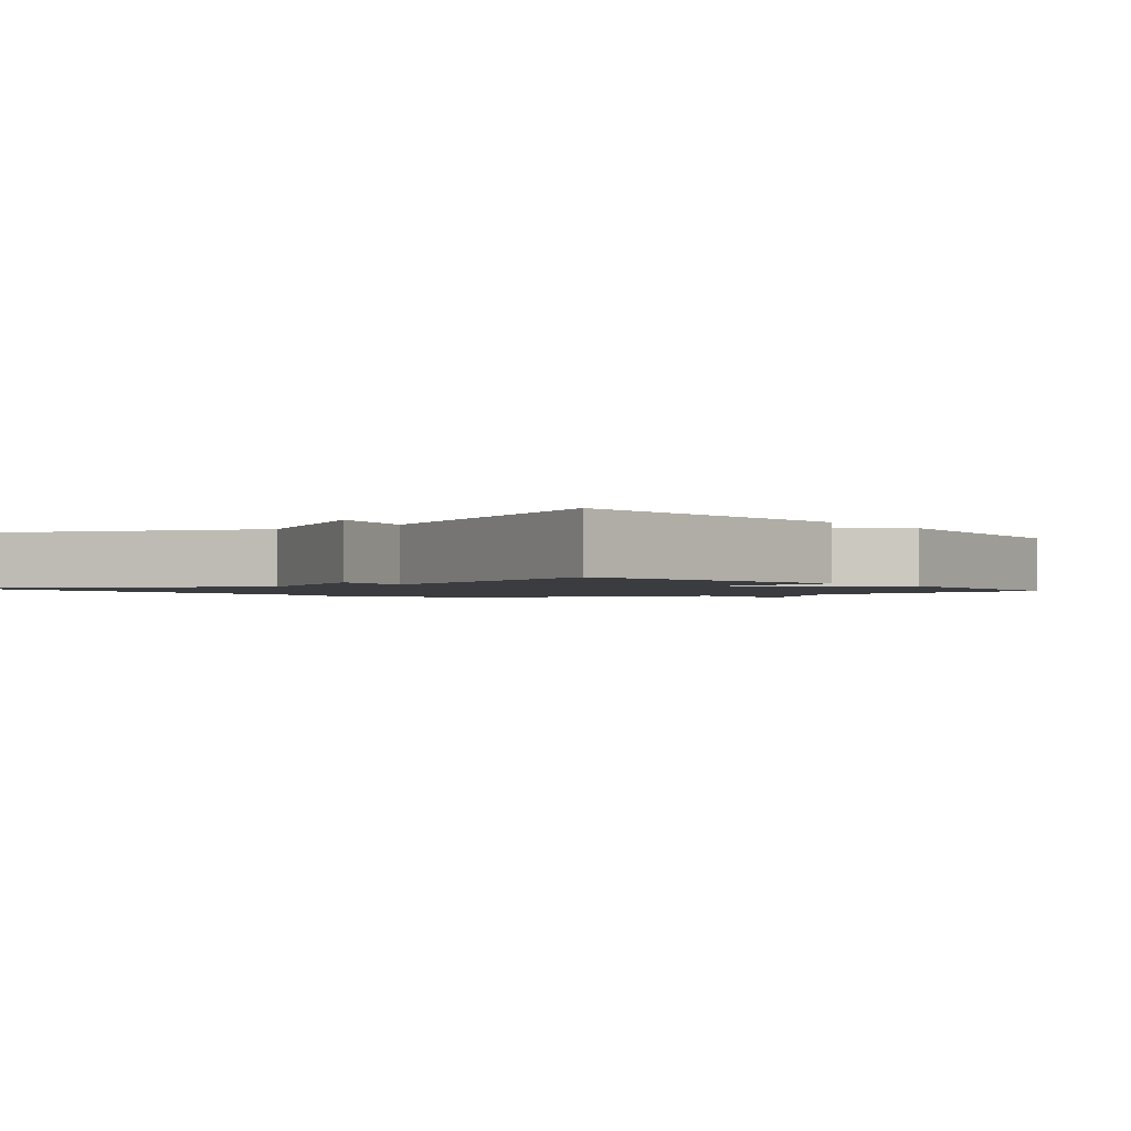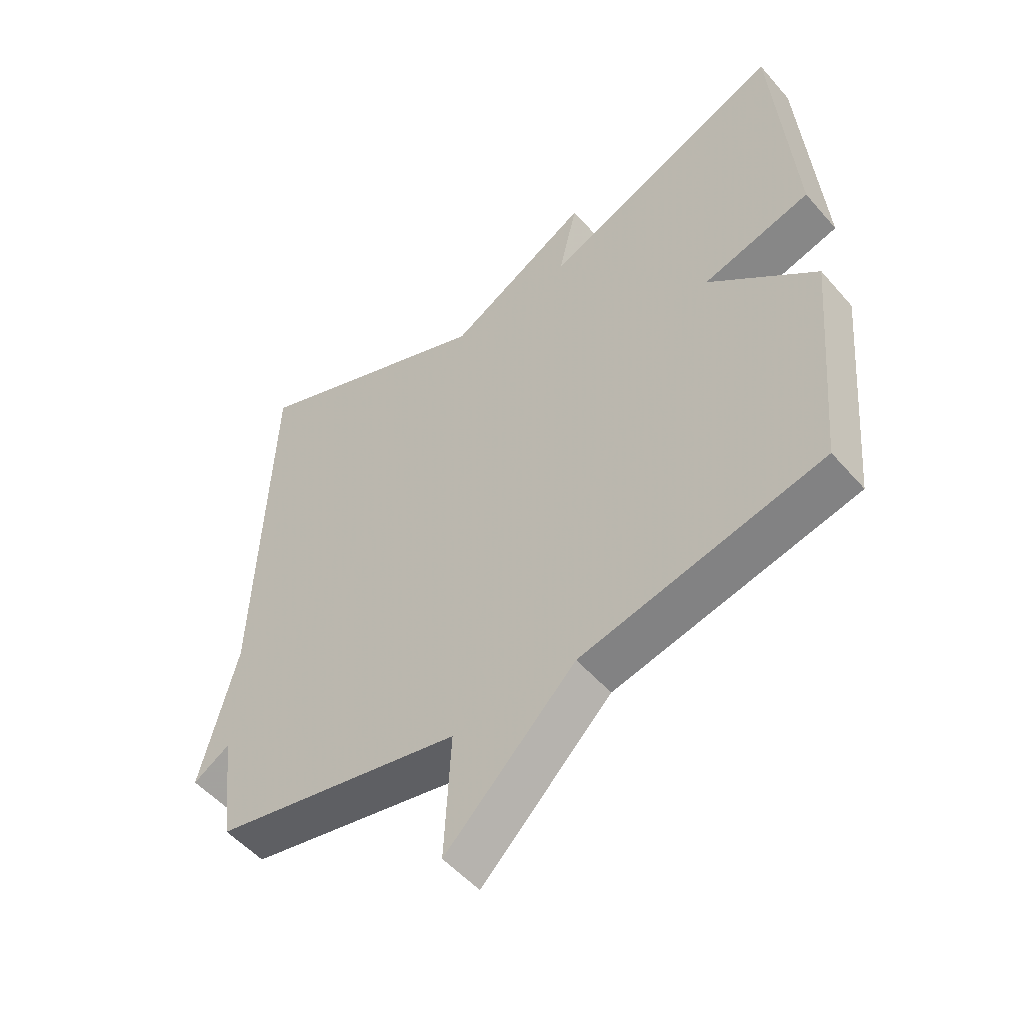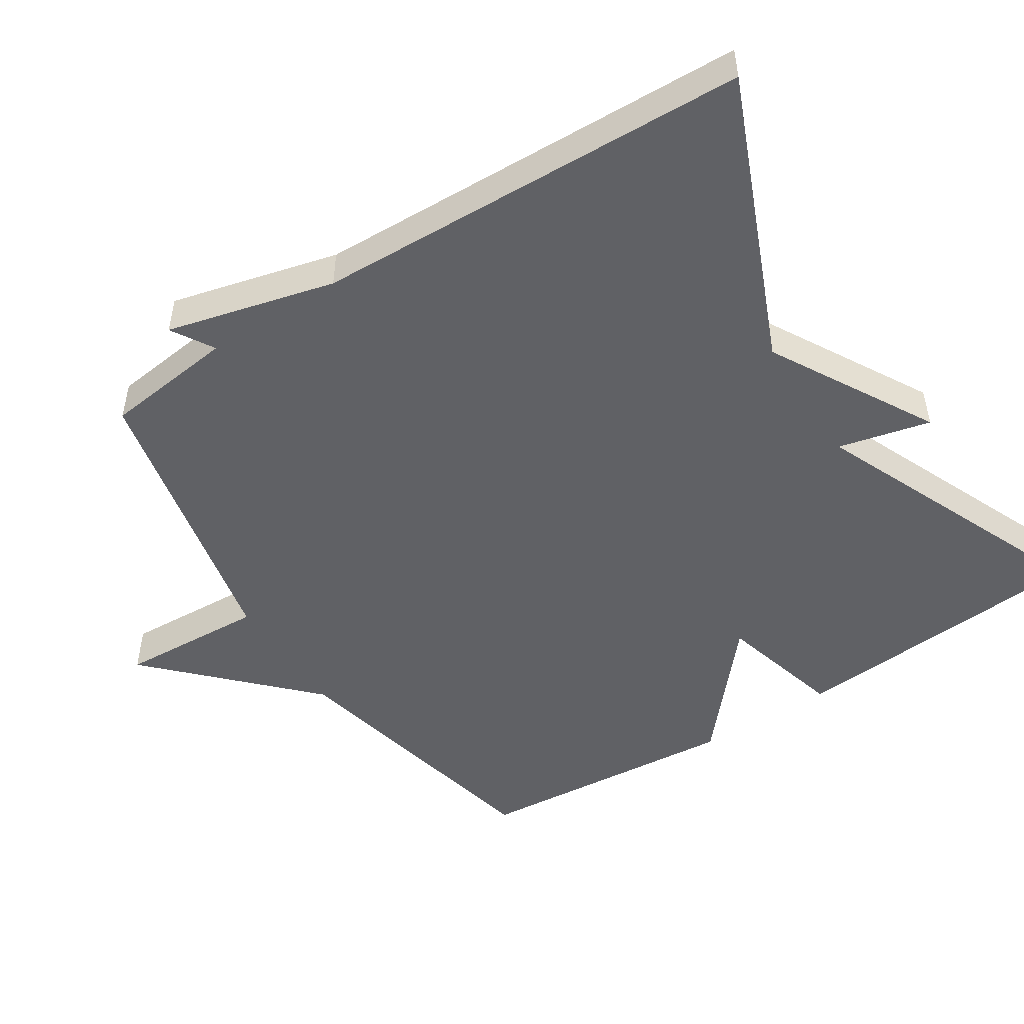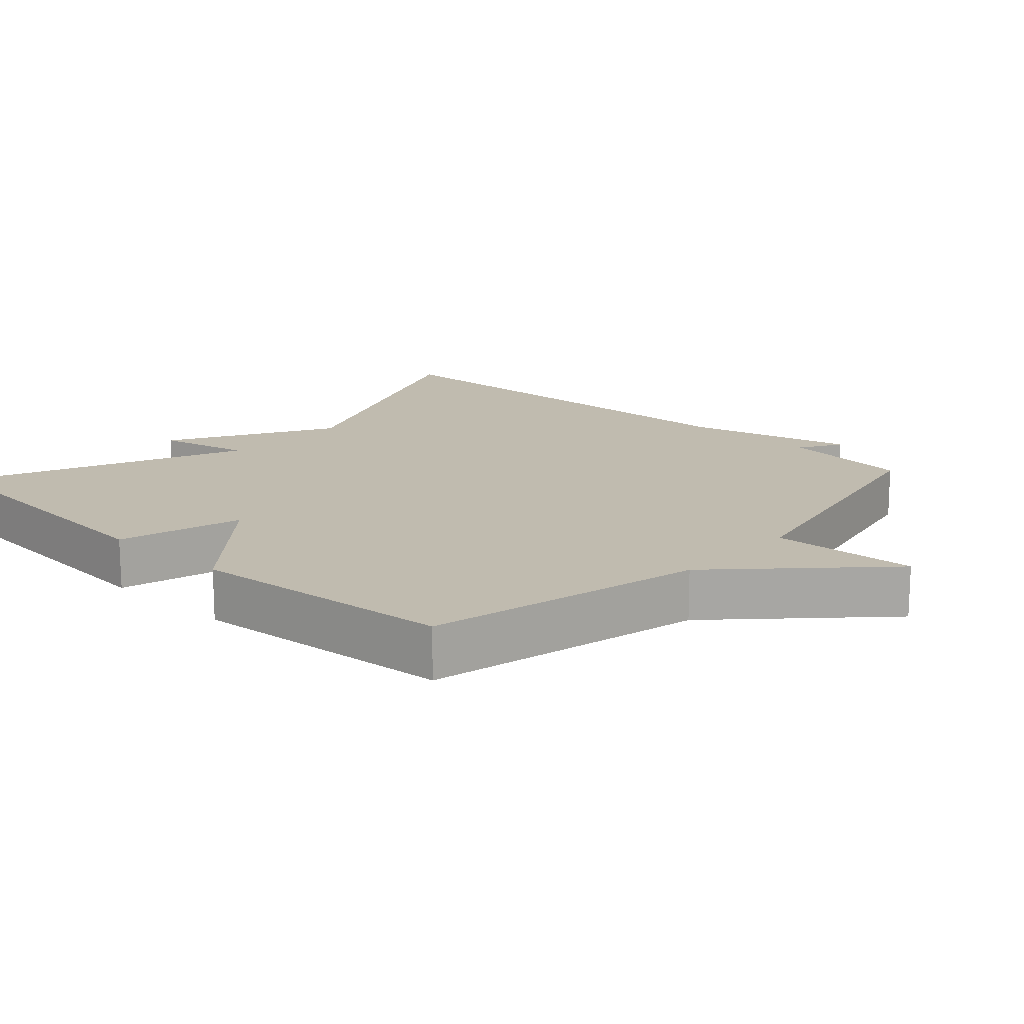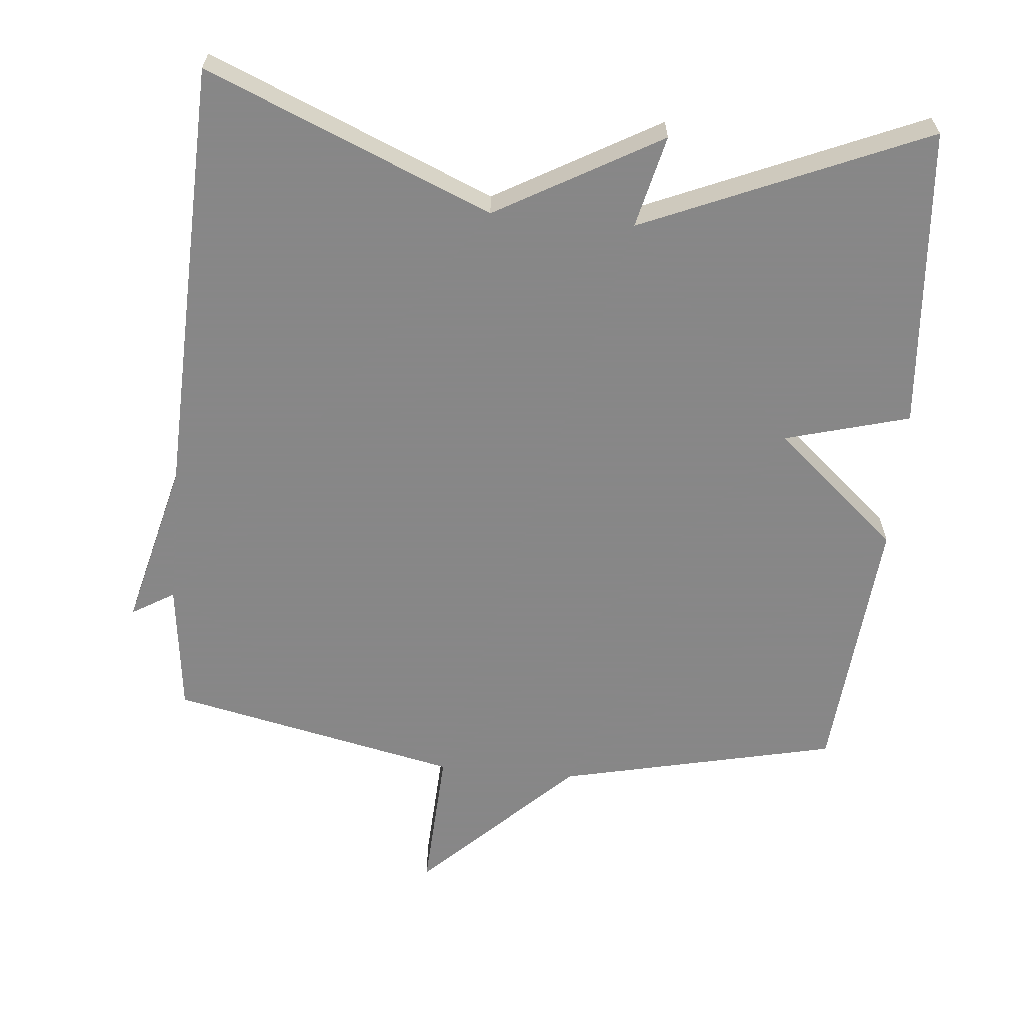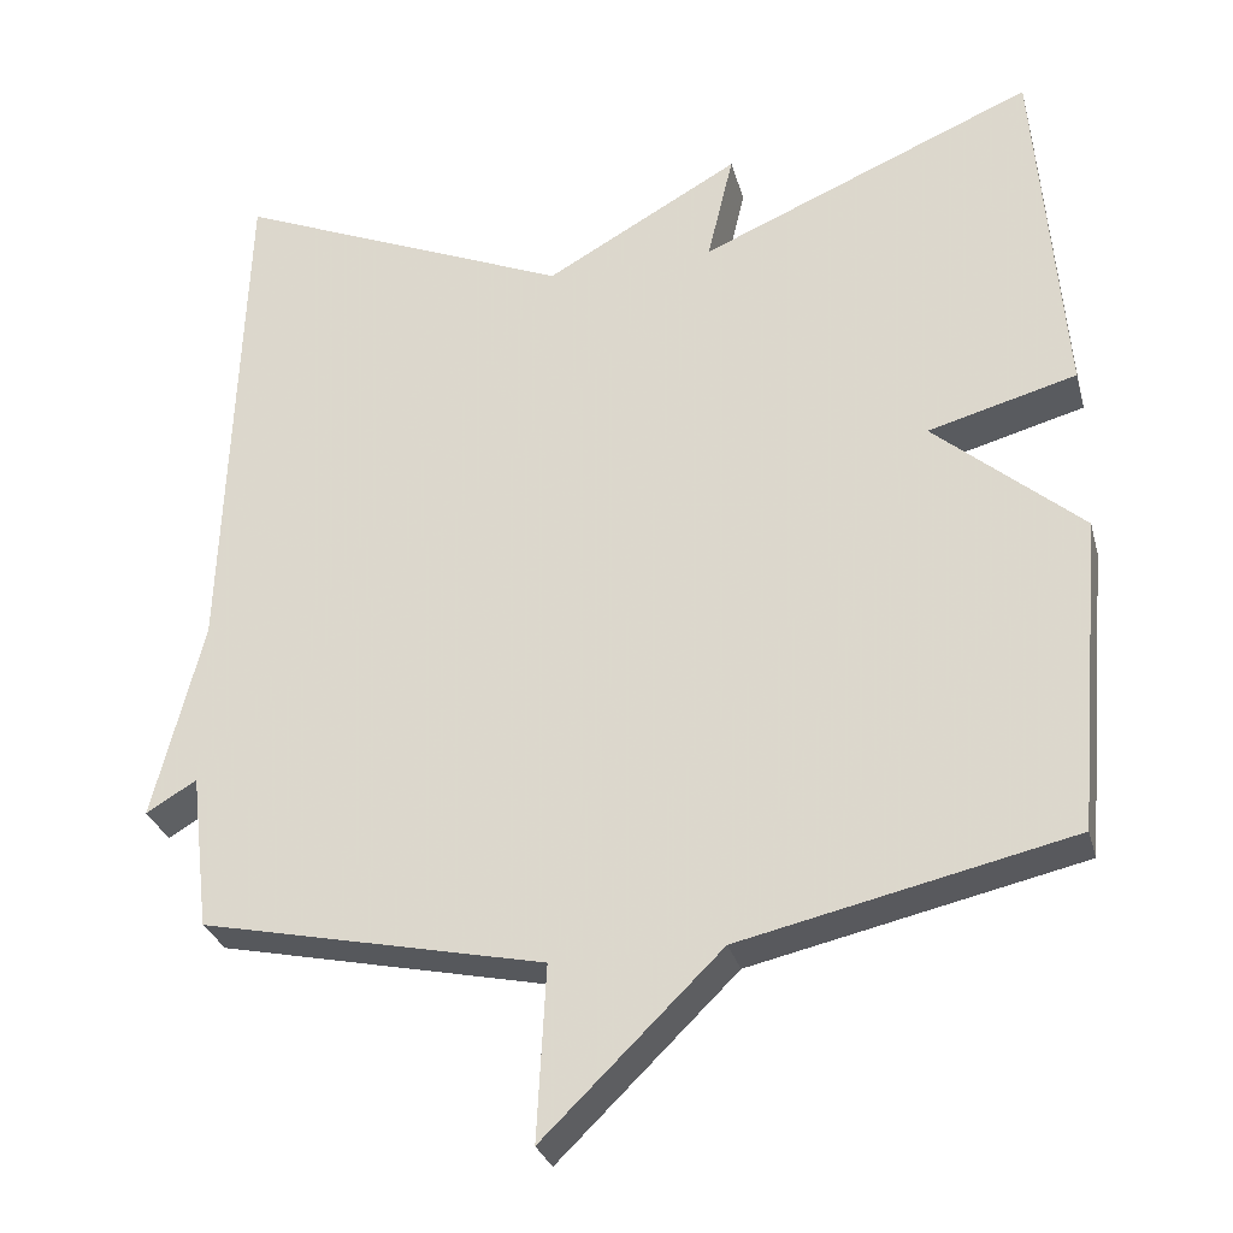
<metadata>
{"format":"obj","ext":"obj","renderer":"f3d","projection":"perspective","resolution":1024,"background":"white","views":[{"elev":-1.6,"azim":37.8,"up":"+Y"},{"elev":-52.3,"azim":39.7,"up":"+Z"},{"elev":-49.8,"azim":-57.2,"up":"+Y"},{"elev":16.1,"azim":132.8,"up":"+Y"},{"elev":-62.6,"azim":-5.2,"up":"+Y"},{"elev":-29.3,"azim":14.5,"up":"+Z"}]}
</metadata>
<code>
v 0.5 0.07 -0.5
v 0.107 0.07 -0.588
v -0.104 0.07 -0.794
v -0.093 0.07 -0.588
v -0.5 0.07 -0.5
v -0.522 0.07 -0.315
v -0.582 0.07 -0.351
v -0.522 0.07 -0.115
v -0.5 0.07 0.5
v -0.098 0.07 0.331
v 0.133 0.07 0.461
v 0.102 0.07 0.331
v 0.5 0.07 0.5
v 0.533 0.07 0.075
v 0.357 0.07 0.027
v 0.533 0.07 -0.125
v 0.5 0 -0.5
v 0.107 0 -0.588
v -0.104 0 -0.794
v -0.093 0 -0.588
v -0.5 0 -0.5
v -0.522 0 -0.315
v -0.582 0 -0.351
v -0.522 0 -0.115
v -0.5 0 0.5
v -0.098 0 0.331
v 0.133 0 0.461
v 0.102 0 0.331
v 0.5 0 0.5
v 0.533 0 0.075
v 0.357 0 0.027
v 0.533 0 -0.125
f 15 16 1 2
f 12 13 14 15
f 2 3 4
f 15 2 4
f 12 15 4
f 10 11 12
f 4 5 6
f 12 4 6
f 10 12 6
f 8 9 10 6
f 6 7 8
f 18 17 32 31
f 31 30 29 28
f 20 19 18
f 20 18 31
f 20 31 28
f 28 27 26
f 22 21 20
f 22 20 28
f 22 28 26
f 22 26 25 24
f 24 23 22
f 1 17 18 2
f 2 18 19 3
f 3 19 20 4
f 4 20 21 5
f 5 21 22 6
f 6 22 23 7
f 7 23 24 8
f 8 24 25 9
f 9 25 26 10
f 10 26 27 11
f 11 27 28 12
f 12 28 29 13
f 13 29 30 14
f 14 30 31 15
f 15 31 32 16
f 16 32 17 1

</code>
